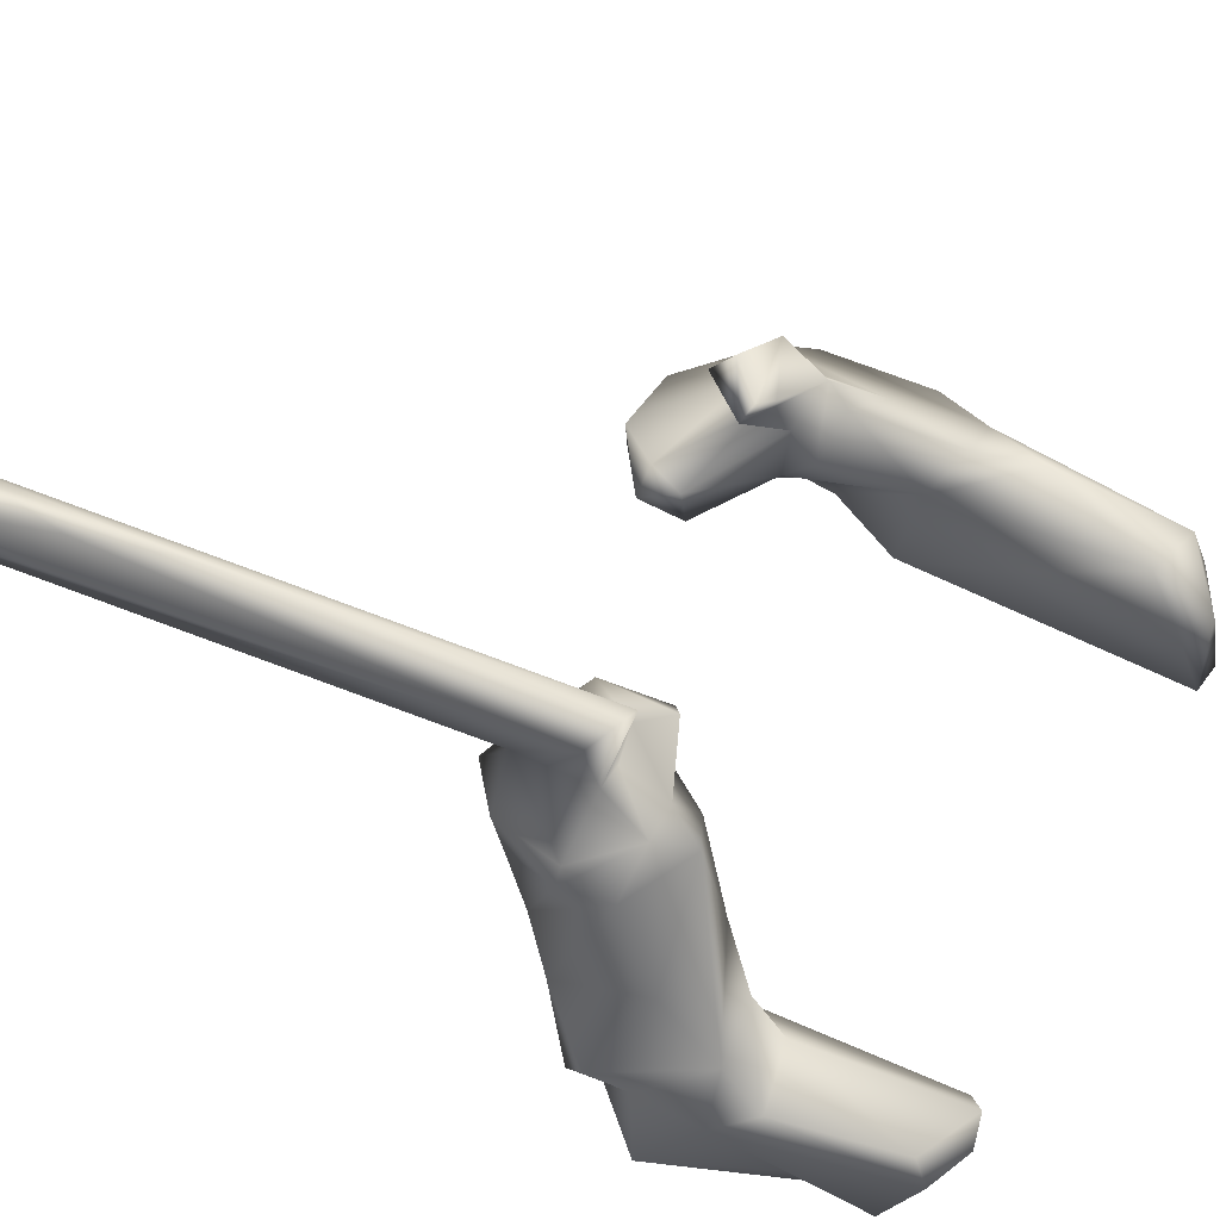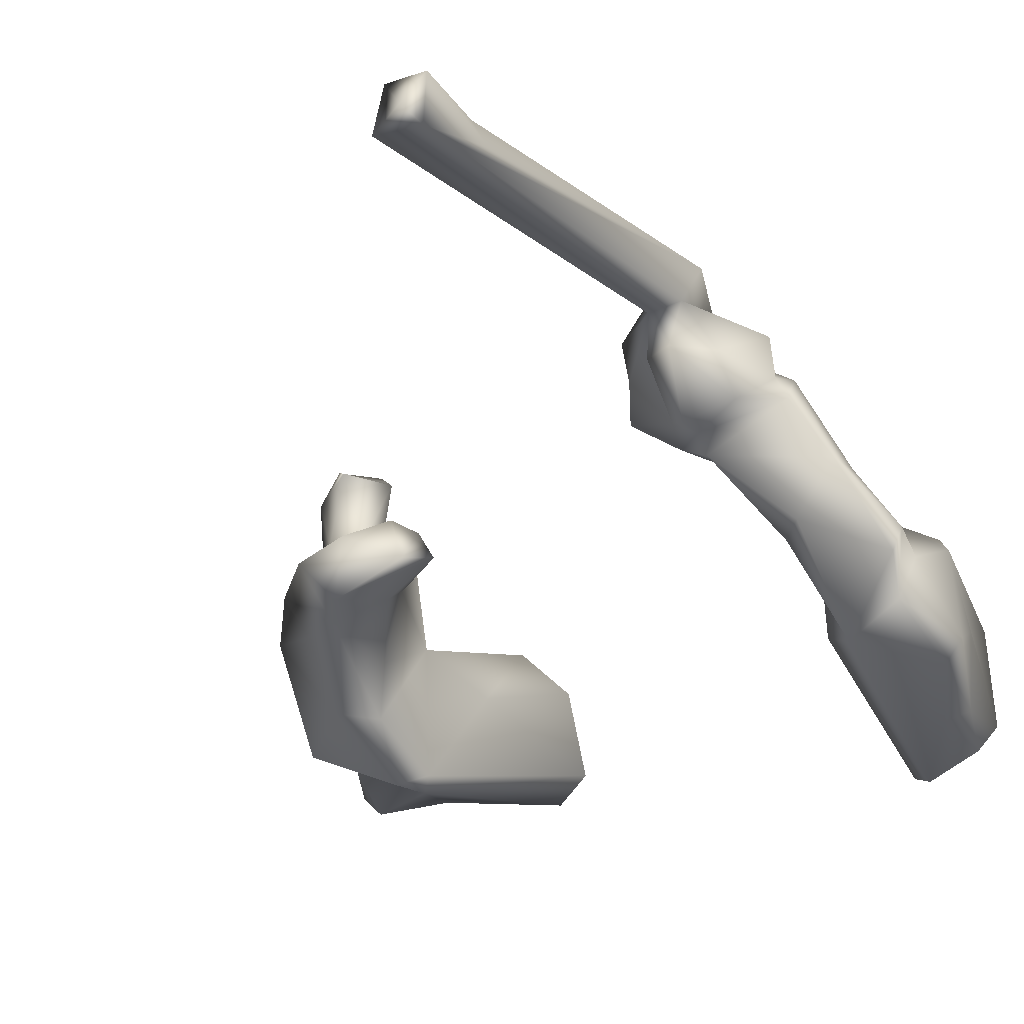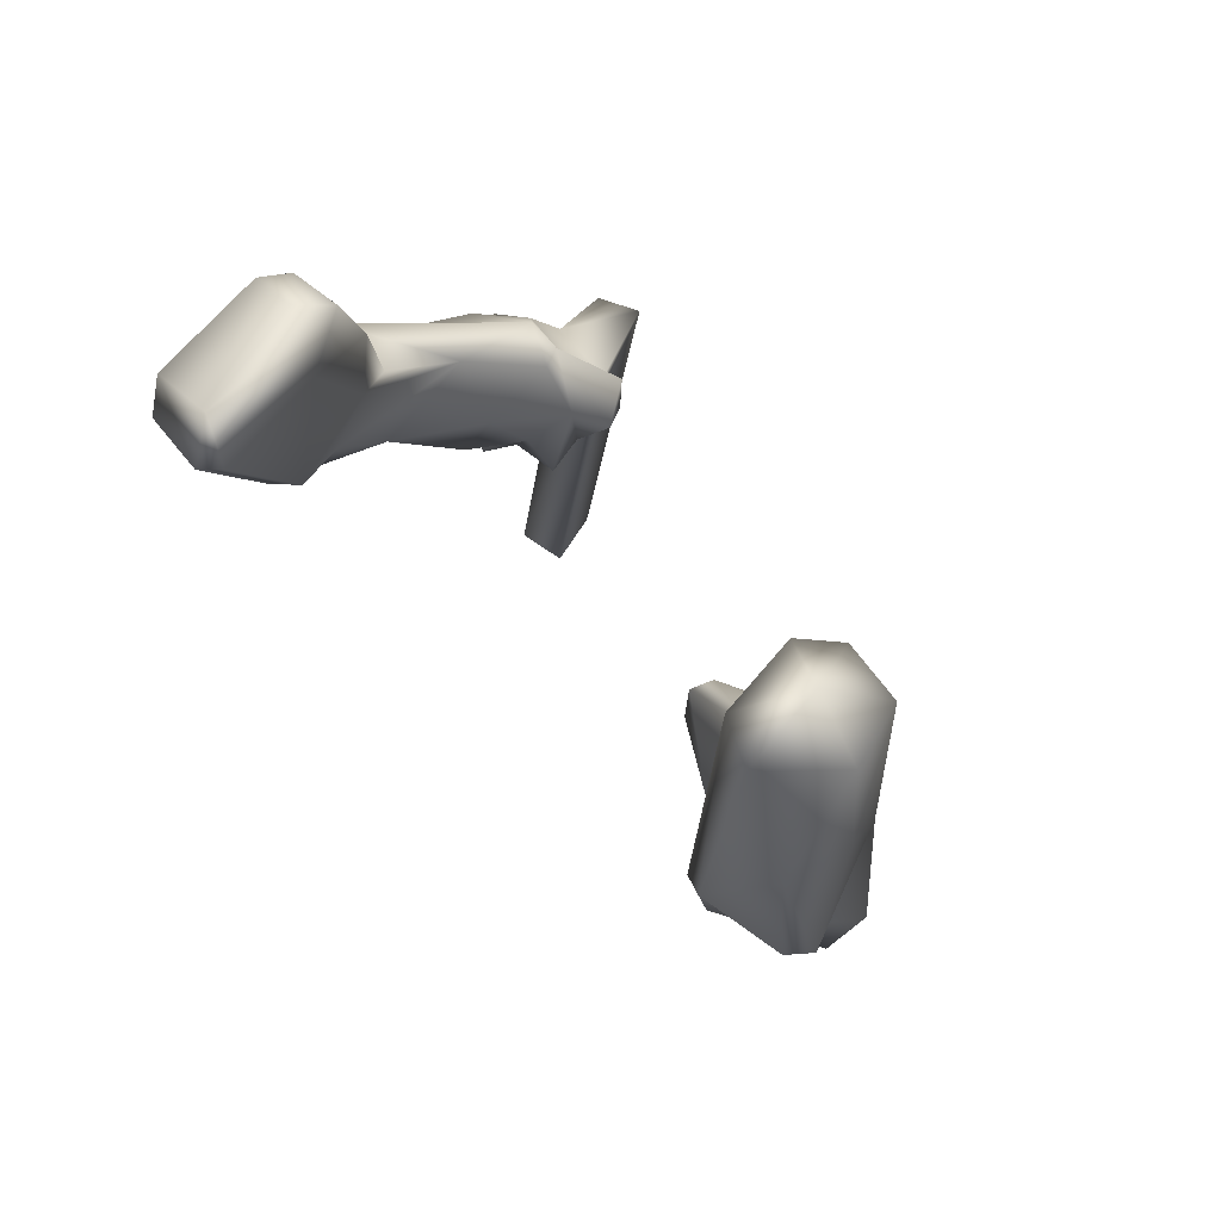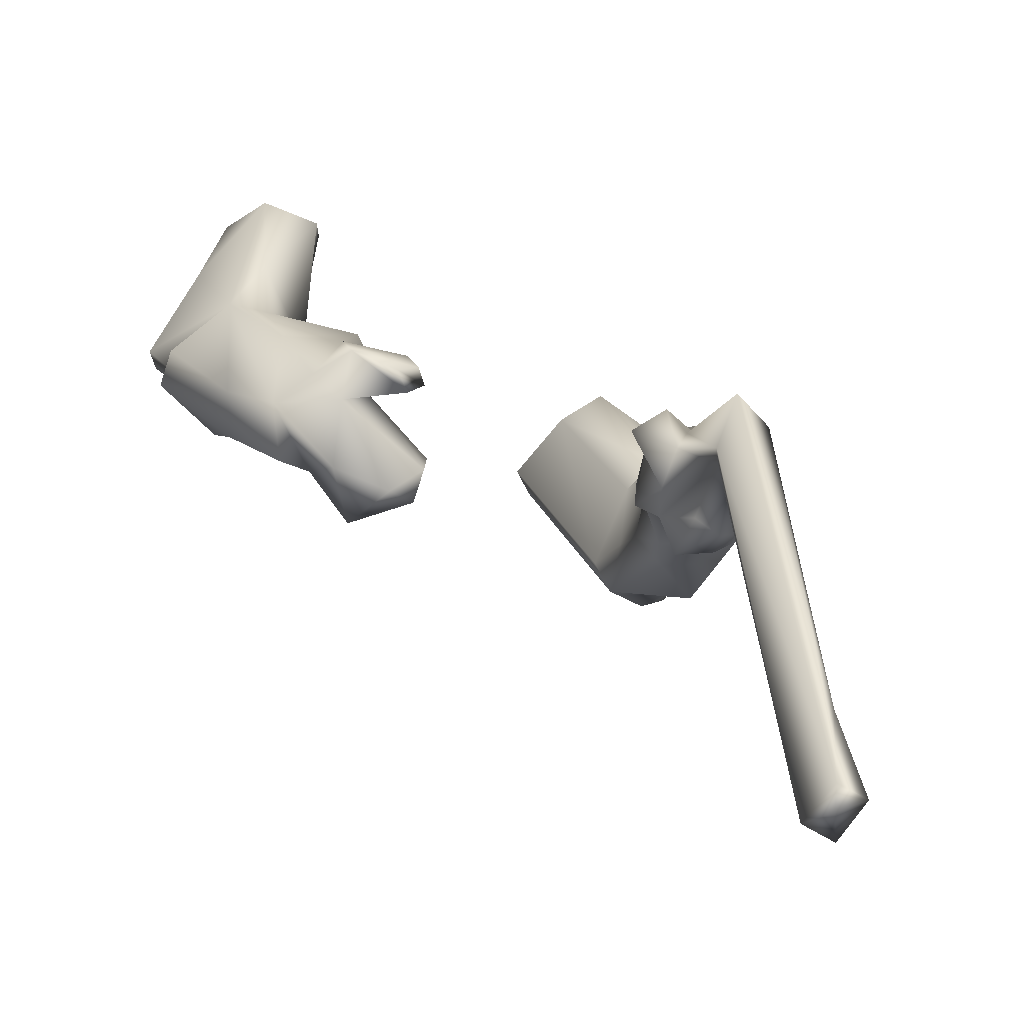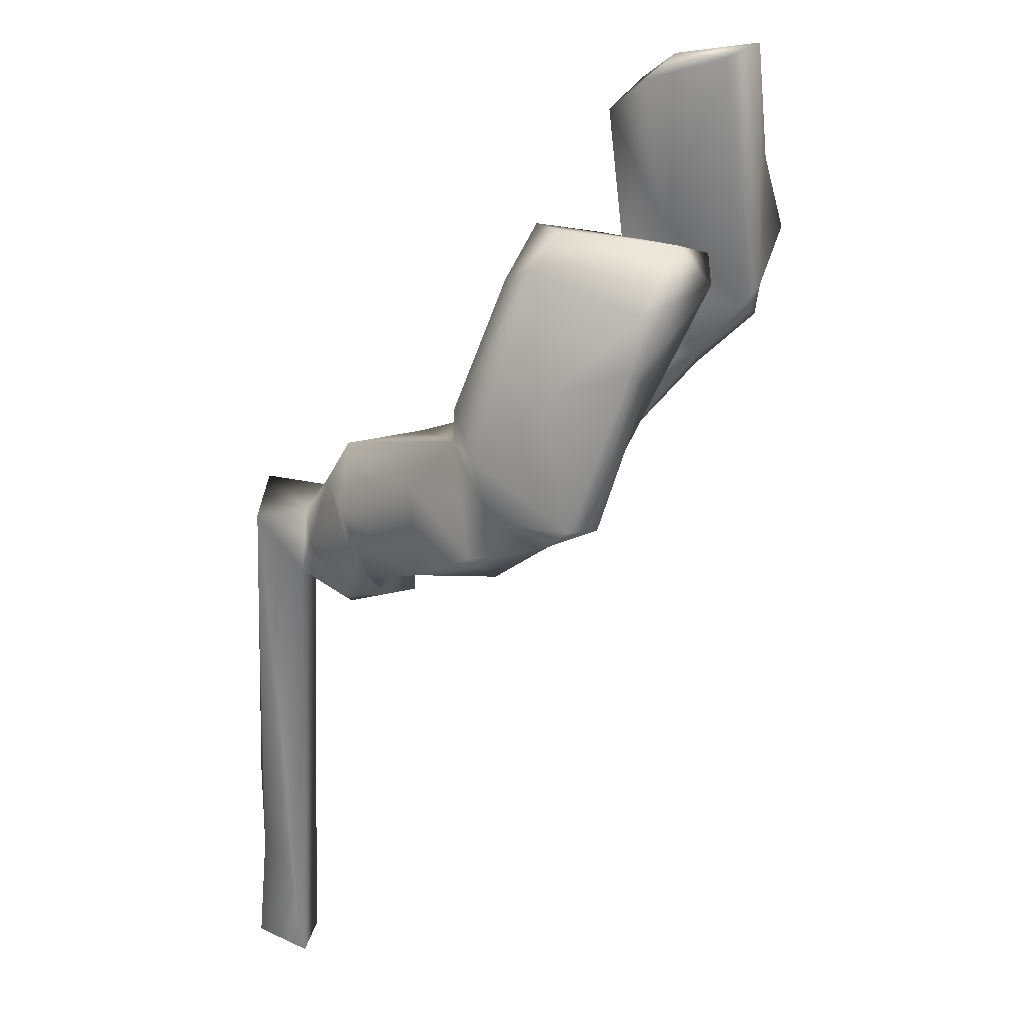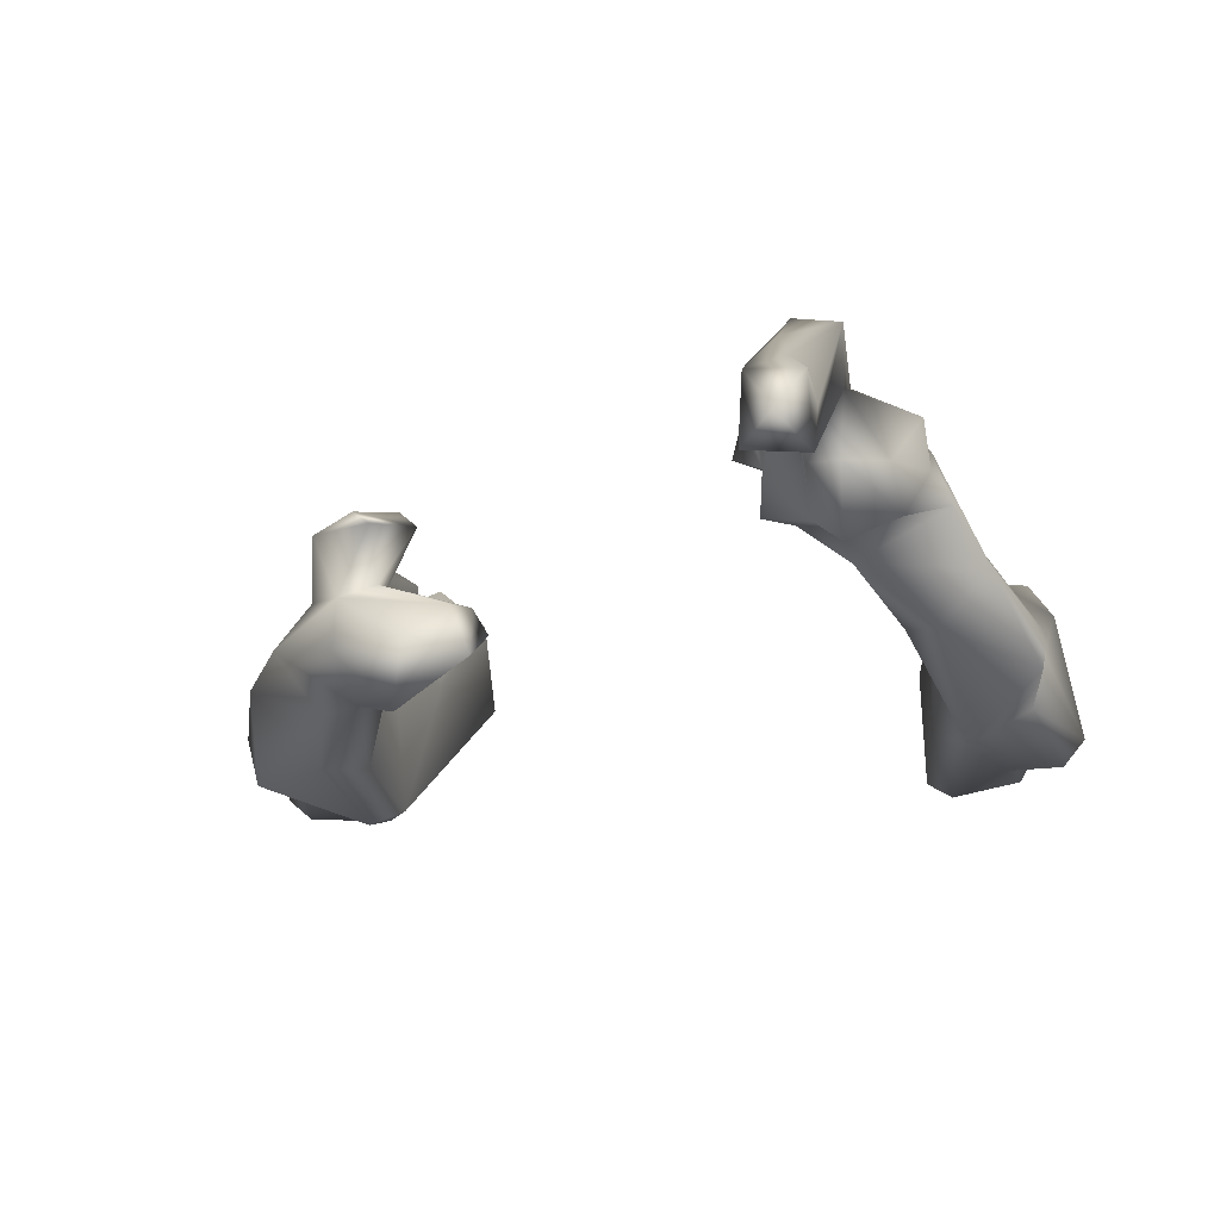
<metadata>
{"format":"obj","ext":"obj","renderer":"f3d","projection":"perspective","resolution":1024,"background":"white","views":[{"elev":70.8,"azim":118.0,"up":"+Z"},{"elev":-14.2,"azim":36.3,"up":"+Z"},{"elev":66.2,"azim":-145.0,"up":"+Y"},{"elev":-48.7,"azim":-40.3,"up":"+Y"},{"elev":31.6,"azim":102.5,"up":"+Y"},{"elev":9.4,"azim":14.0,"up":"+Z"}]}
</metadata>
<code>
g Gentleman-Arms
v 0.0007507 0.002966 0.001592
v 0.000924 0.002993 0.001523
v 0.001093 0.002996 0.001681
v 0.0008038 0.003019 0.002
v 0.0009368 0.002959 0.001999
v 0.00107 0.0029 0.001997
v 0.000924 0.002993 0.001523
v 0.0007507 0.002966 0.001592
v 0.0009514 0.003265 0.001456
v 0.0006135 0.003124 0.001564
v 0.0006458 0.002734 0.001595
v 0.0008176 0.002709 0.001768
v 0.0005212 0.003058 0.001324
v 0.0007465 0.002654 0.001338
v 0.0007117 0.003107 0.001257
v 0.0009514 0.003265 0.001456
v 0.0007117 0.003107 0.001257
v 0.001398 0.002684 0.001137
v 0.00159 0.002904 0.001162
v 0.001045 0.002872 0.001052
v 0.00114 0.002567 0.001028
v 0.0009602 0.00275 0.001091
v 0.0008176 0.002709 0.001768
v 0.0007507 0.002966 0.001592
v 0.0008038 0.003019 0.002
v 0.001193 -2.274e-05 0.002025
v 0.0012 -0.0001142 0.001737
v 0.0008792 0.002654 0.001708
v 0.00107 0.0029 0.001997
v 0.001093 0.002996 0.001681
v 0.001129 0.002594 0.001715
v 0.001477 -9.061e-05 0.001732
v 0.001381 0.0005187 0.00185
v 0.001433 -1.289e-05 0.002034
v 0.001257 0.0005547 0.002031
v 0.001193 -2.274e-05 0.002025
v 0.001123 0.001048 0.002069
v 0.0009368 0.002959 0.001999
v 0.0008038 0.003019 0.002
v -0.001347 0.00354 -0.0006355
v -0.001231 0.003431 -0.0005515
v -0.001235 0.005078 -0.0003582
v -0.001456 0.005109 -0.0005303
v -0.001728 0.004252 -0.0005831
v -0.001843 0.003733 -0.0007043
v -0.001806 0.003455 -0.0004663
v -0.001959 0.003715 -0.0006035
v -0.001818 0.003606 0.0001218
v -0.001881 0.004278 -0.0002613
v -0.001738 0.004719 0.0002334
v -0.001782 0.004834 -0.0001649
v -0.001473 0.004995 -1.081e-05
v -0.001235 0.005078 -0.0003582
v -0.001235 0.004891 0.0001508
v -0.001405 0.004622 0.0003828
v -0.001698 0.003951 0.0002902
v -0.001302 0.003492 0.0002271
v -0.001607 0.003581 0.0002397
v -0.001207 0.003974 -1.085e-05
v -0.001235 0.004891 0.0001508
v -0.001235 0.005078 -0.0003582
v -0.001231 0.003431 -0.0005515
v -0.001292 0.003048 -0.000257
v -0.001196 0.00296 5.497e-05
v -0.001134 0.002414 0.000188
v -0.0009895 0.002858 0.0004356
v -0.001018 0.00301 0.0006738
v -0.001286 0.003039 0.0008136
v -0.001585 0.003141 0.0004408
v -0.001381 0.002891 0.0008074
v -0.001585 0.002506 0.0004134
v -0.001018 0.00301 0.0006738
v -0.001132 0.002827 0.0006527
v -0.0009895 0.002858 0.0004356
v -0.001453 0.002698 0.0006185
v -0.001772 0.002688 0.0001793
v -0.00201 0.003268 -0.0001948
v -0.001806 0.003455 -0.0004663
v -0.001932 0.003189 -0.0004087
v -0.001383 0.00331 -0.0006081
v -0.001347 0.00354 -0.0006355
v -0.001231 0.003431 -0.0005515
v -0.001292 0.003048 -0.000257
v -0.001481 0.002863 -0.0002338
v -0.001134 0.002414 0.000188
v -0.001318 0.002421 0.0001333
v -0.001272 0.002537 0.0006805
v -0.001169 0.00215 0.0004961
v -0.001134 0.002414 0.000188
v -0.000855 0.002101 0.000236
v -0.0008161 0.002108 0.0005975
v -0.000855 0.002101 0.000236
v -0.0005484 0.002308 0.0004757
v -0.0006508 0.002333 0.0007083
v -0.001108 0.002656 0.0007316
v -0.0005484 0.002308 0.0004757
v -0.0005998 0.002518 0.0006619
v -0.0005369 0.002577 0.0005228
v -0.001132 0.002827 0.0006527
v -0.0009895 0.002858 0.0004356
v -0.0005369 0.002577 0.0005228
v 0.001214 0.004922 -0.0006065
v 0.001157 0.004958 -3.319e-05
v 0.001425 0.003555 -1.588e-05
v 0.001347 0.003899 0.0004279
v 0.001422 0.003523 0.0002492
v 0.00145 0.004117 0.0006139
v 0.001347 0.003888 0.0005931
v 0.001266 0.005025 0.0002863
v 0.001803 0.00418 0.0006045
v 0.001708 0.003923 0.0006409
v 0.001609 0.004854 0.0003765
v 0.00142 0.005071 0.0001503
v 0.001685 0.004955 0.0002177
v 0.001408 0.005039 -0.0004727
v 0.001157 0.004958 -3.319e-05
v 0.001214 0.004922 -0.0006065
v 0.001365 0.004816 -0.0006482
v 0.001804 0.004816 -0.0003689
v 0.001736 0.004698 -0.0005173
v 0.001959 0.003979 0.0004875
v 0.001798 0.0045 -0.0003197
v 0.001889 0.004353 9.635e-05
v 0.002148 0.003718 -6.995e-05
v 0.0017 0.004363 -0.0003879
v 0.001365 0.004816 -0.0006482
v 0.001615 0.003442 -7.219e-05
v 0.001425 0.003555 -1.588e-05
v 0.001214 0.004922 -0.0006065
v 0.001422 0.003523 0.0002492
v 0.001319 0.003316 0.0005031
v 0.002051 0.003694 -0.000207
v 0.001948 0.003605 0.0003796
v 0.001921 0.003448 0.0001239
v 0.001504 0.003114 0.0005529
v 0.001148 0.002794 0.0008934
v 0.001989 0.003381 0.0004931
v 0.00198 0.003286 0.000347
v 0.001756 0.00308 0.0008505
v 0.00159 0.002904 0.001162
v 0.001619 0.003549 0.0009019
v 0.001435 0.003254 0.001374
v 0.00107 0.003464 0.001417
v 0.00116 0.003656 0.0009473
v 0.001347 0.003888 0.0005931
v 0.001347 0.003899 0.0004279
v 0.001422 0.003523 0.0002492
v 0.001319 0.003316 0.0005031
v 0.001476 0.002978 0.001313
v 0.001398 0.002684 0.001137
v 0.001002 0.003173 0.000947
v 0.001148 0.002794 0.0008934
v 0.0008869 0.003385 0.001285
v 0.001162 0.003265 0.001523
v 0.0009514 0.003265 0.001456
v 0.0007117 0.003107 0.001257
v 0.0008344 0.003034 0.001027
v 0.001045 0.002872 0.001052
v 0.00159 0.002904 0.001162
v 0.000924 0.002993 0.001523
v 0.001093 0.002996 0.001681
v 0.001435 0.002992 0.001557
v 0.001129 0.002594 0.001715
v 0.001348 0.002598 0.001398
v 0.001145 0.002431 0.001417
v 0.0008792 0.002654 0.001708
v 0.00114 0.002567 0.001028
v 0.0009712 0.002491 0.001388
v 0.0009602 0.00275 0.001091
v 0.0008176 0.002709 0.001768
v 0.0008792 0.002654 0.001708
v 0.0006458 0.002734 0.001595
v 0.0007465 0.002654 0.001338
v 0.0009602 0.00275 0.001091
v 0.0007329 0.002683 0.001103
v 0.0008344 0.003034 0.001027
v 0.001045 0.002872 0.001052
v 0.0007117 0.003107 0.001257
v 0.0007465 0.002654 0.001338
v 0.0012 -0.0001142 0.001737
v 0.001477 -9.061e-05 0.001732
v 0.0008792 0.002654 0.001708
v 0.001129 0.002594 0.001715
v -0.0005484 0.002308 0.0004757
v -0.0005369 0.002577 0.0005228
v -0.000855 0.002101 0.000236
v -0.0009014 0.002621 0.0003386
v -0.0009895 0.002858 0.0004356
v -0.001134 0.002414 0.000188
v -0.001196 0.00296 5.497e-05
v -0.001108 0.002656 0.0007316
v -0.001272 0.002537 0.0006805
v -0.001063 0.002406 0.001061
v -0.0009053 0.002649 0.001015
v -0.001132 0.002827 0.0006527
v -0.001063 0.002406 0.001061
v -0.001173 0.002495 0.001099
v -0.0009053 0.002649 0.001015
v -0.001004 0.002679 0.001079
v -0.001416 0.002618 0.0009603
v -0.001063 0.002406 0.001061
v -0.001272 0.002537 0.0006805
v -0.001073 0.002757 0.001058
v -0.0009053 0.002649 0.001015
v -0.001132 0.002827 0.0006527
v 0.0012 -0.0001142 0.001737
v 0.001317 -6.354e-05 0.001885
v 0.001477 -9.061e-05 0.001732
v 0.001193 -2.274e-05 0.002025
v 0.001433 -1.289e-05 0.002034
g Gentleman-Arms_0
f 3 2 1
f 4 3 1
f 3 4 5
f 3 5 6
f 9 8 7
f 9 10 8
f 11 8 10
f 8 11 12
f 11 10 13
f 13 14 11
f 14 13 15
f 16 13 10
f 16 17 13
f 20 19 18
f 20 18 21
f 21 22 20
f 25 24 23
f 26 25 23
f 23 27 26
f 27 23 28
f 31 30 29
f 32 31 29
f 29 33 32
f 33 34 32
f 34 33 35
f 29 35 33
f 35 36 34
f 29 37 35
f 36 35 37
f 37 29 38
f 39 36 37
f 37 38 39
f 42 41 40
f 40 43 42
f 43 40 44
f 44 40 45
f 40 46 45
f 46 47 45
f 44 45 47
f 48 47 46
f 48 49 47
f 47 49 44
f 48 50 49
f 51 44 49
f 44 51 43
f 49 50 51
f 43 51 52
f 50 52 51
f 52 53 43
f 53 52 54
f 55 54 52
f 52 50 55
f 50 48 56
f 56 55 50
f 55 56 57
f 56 58 57
f 56 48 58
f 55 57 59
f 59 60 55
f 59 61 60
f 61 59 62
f 62 59 57
f 57 63 62
f 57 64 63
f 65 63 64
f 57 66 64
f 57 67 66
f 57 68 67
f 68 57 58
f 68 58 69
f 69 58 48
f 69 70 68
f 71 69 48
f 72 68 70
f 70 73 72
f 74 72 73
f 69 71 75
f 69 75 70
f 48 76 71
f 76 48 77
f 48 78 77
f 78 79 77
f 76 77 79
f 80 79 78
f 78 81 80
f 80 81 82
f 83 80 82
f 80 84 79
f 80 83 84
f 79 84 76
f 85 84 83
f 84 86 76
f 84 85 86
f 86 71 76
f 71 86 85
f 71 87 75
f 88 87 71
f 71 89 88
f 90 88 89
f 87 88 91
f 88 92 91
f 92 93 91
f 87 91 94
f 94 95 87
f 91 96 94
f 95 94 97
f 96 97 94
f 96 98 97
f 97 99 95
f 97 100 99
f 100 97 101
f 104 103 102
f 103 104 105
f 105 104 106
f 103 105 107
f 107 105 108
f 107 109 103
f 110 107 108
f 108 111 110
f 107 112 109
f 112 107 110
f 112 113 109
f 110 114 112
f 113 112 114
f 115 109 113
f 115 113 114
f 115 116 109
f 116 115 117
f 115 118 117
f 119 118 115
f 114 119 115
f 118 119 120
f 114 110 121
f 121 110 111
f 121 119 114
f 122 120 119
f 119 121 123
f 123 122 119
f 124 123 121
f 124 122 123
f 120 122 125
f 126 120 125
f 127 126 125
f 126 127 128
f 128 129 126
f 130 128 127
f 127 131 130
f 132 125 122
f 122 124 132
f 125 132 127
f 124 121 133
f 133 121 111
f 134 132 124
f 124 133 134
f 132 134 127
f 127 135 131
f 136 131 135
f 134 133 137
f 111 137 133
f 127 134 138
f 127 138 135
f 134 137 138
f 136 135 139
f 138 139 135
f 139 138 137
f 136 139 140
f 137 141 139
f 137 111 141
f 142 140 139
f 142 139 141
f 143 141 111
f 141 143 142
f 111 144 143
f 144 111 145
f 144 145 146
f 144 146 147
f 144 147 148
f 142 149 140
f 150 140 149
f 148 151 144
f 148 152 151
f 144 153 143
f 144 151 153
f 142 143 154
f 154 149 142
f 143 153 155
f 143 155 154
f 156 155 153
f 151 156 153
f 156 151 157
f 152 157 151
f 157 152 158
f 159 158 152
f 160 154 155
f 154 160 161
f 162 154 161
f 154 162 149
f 163 162 161
f 164 149 162
f 162 163 164
f 149 164 150
f 163 165 164
f 150 164 165
f 165 163 166
f 165 167 150
f 166 168 165
f 167 165 168
f 169 168 166
f 168 169 167
f 172 171 170
f 173 171 172
f 171 173 174
f 173 175 174
f 176 174 175
f 176 177 174
f 175 178 176
f 178 175 179
f 182 181 180
f 181 182 183
f 186 185 184
f 186 187 185
f 185 187 188
f 186 189 187
f 190 188 187
f 190 187 189
f 193 192 191
f 191 194 193
f 194 191 195
f 198 197 196
f 197 198 199
f 200 197 199
f 200 201 197
f 201 200 202
f 200 75 202
f 200 70 75
f 200 199 203
f 203 70 200
f 204 203 199
f 70 203 204
f 204 205 70
f 208 207 206
f 206 207 209
f 208 210 207
f 210 209 207

</code>
